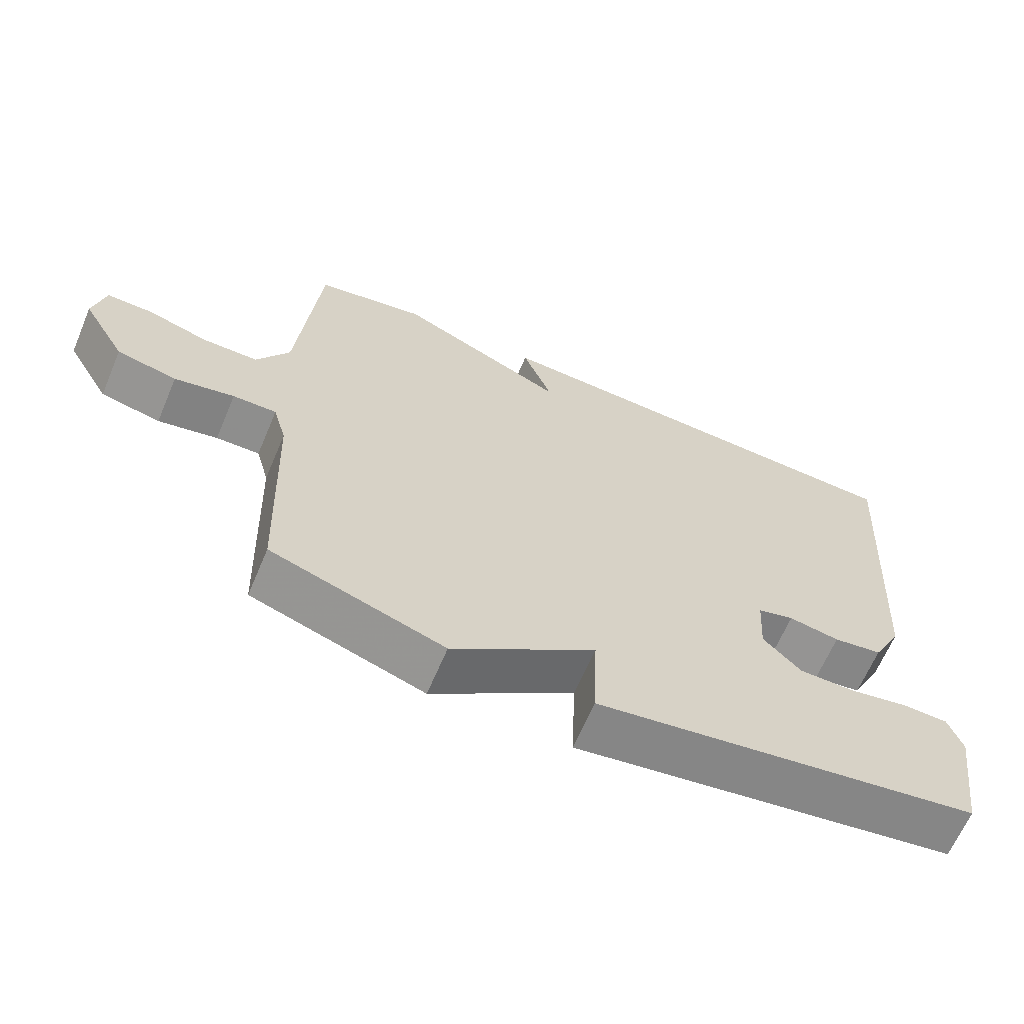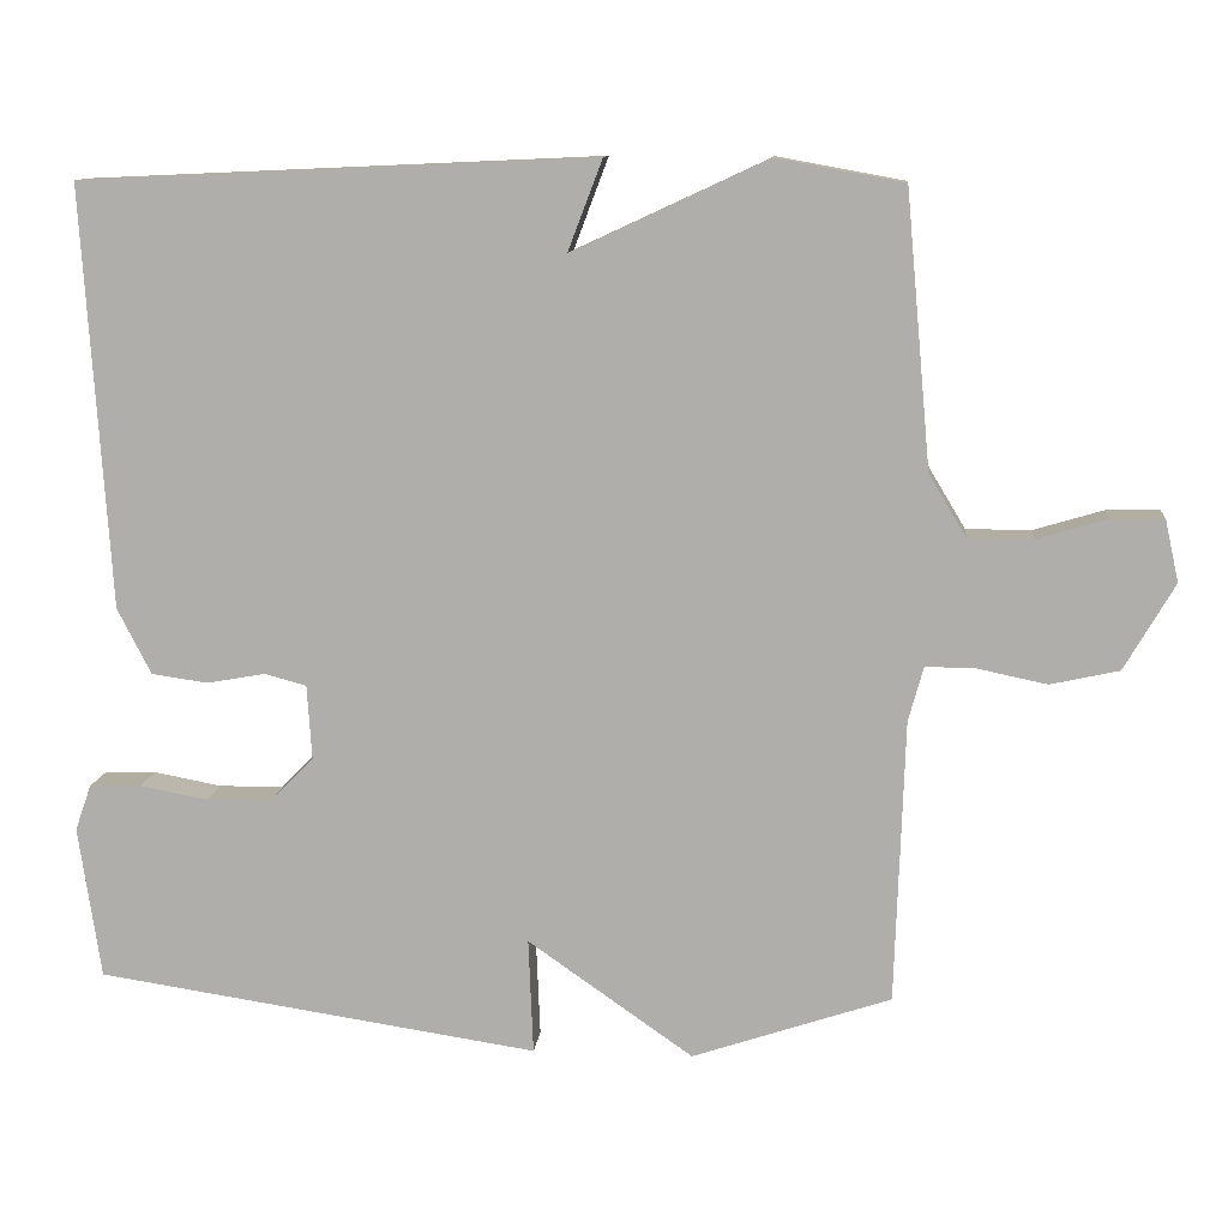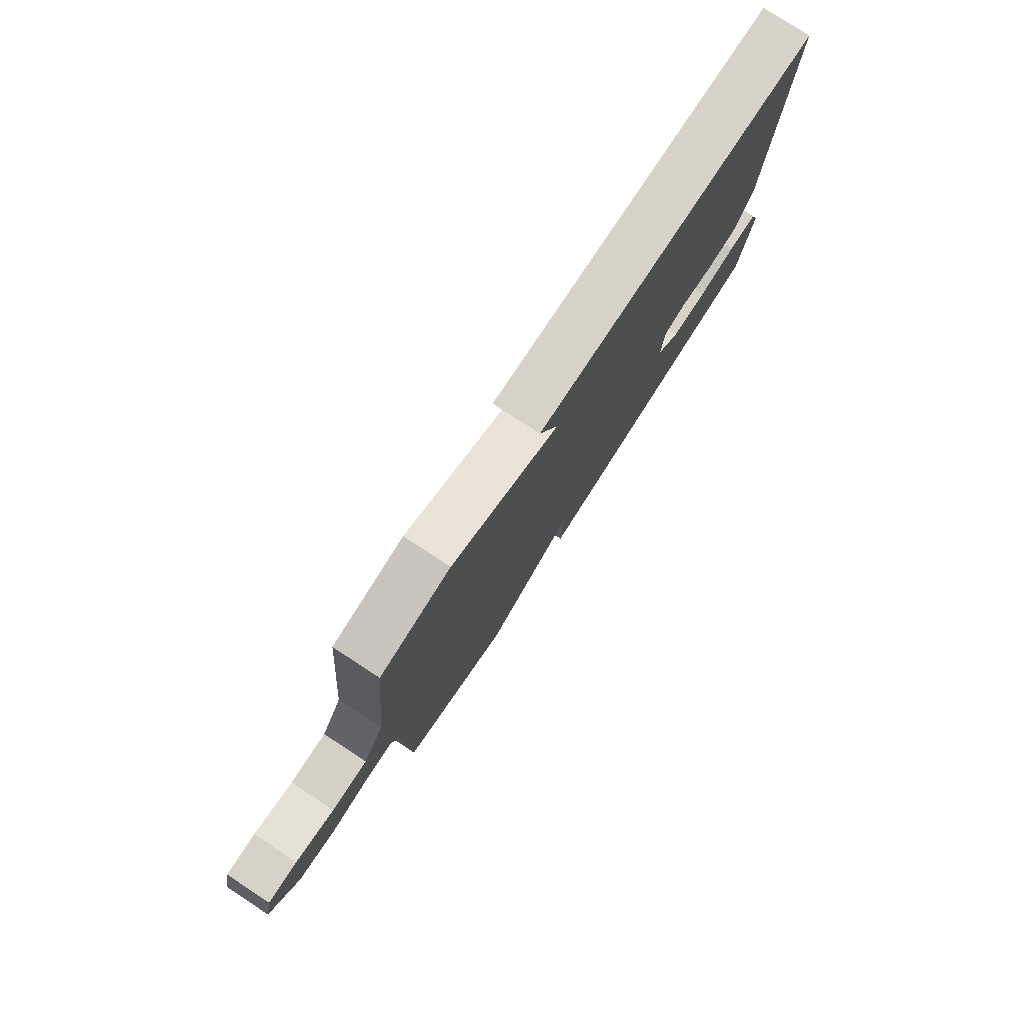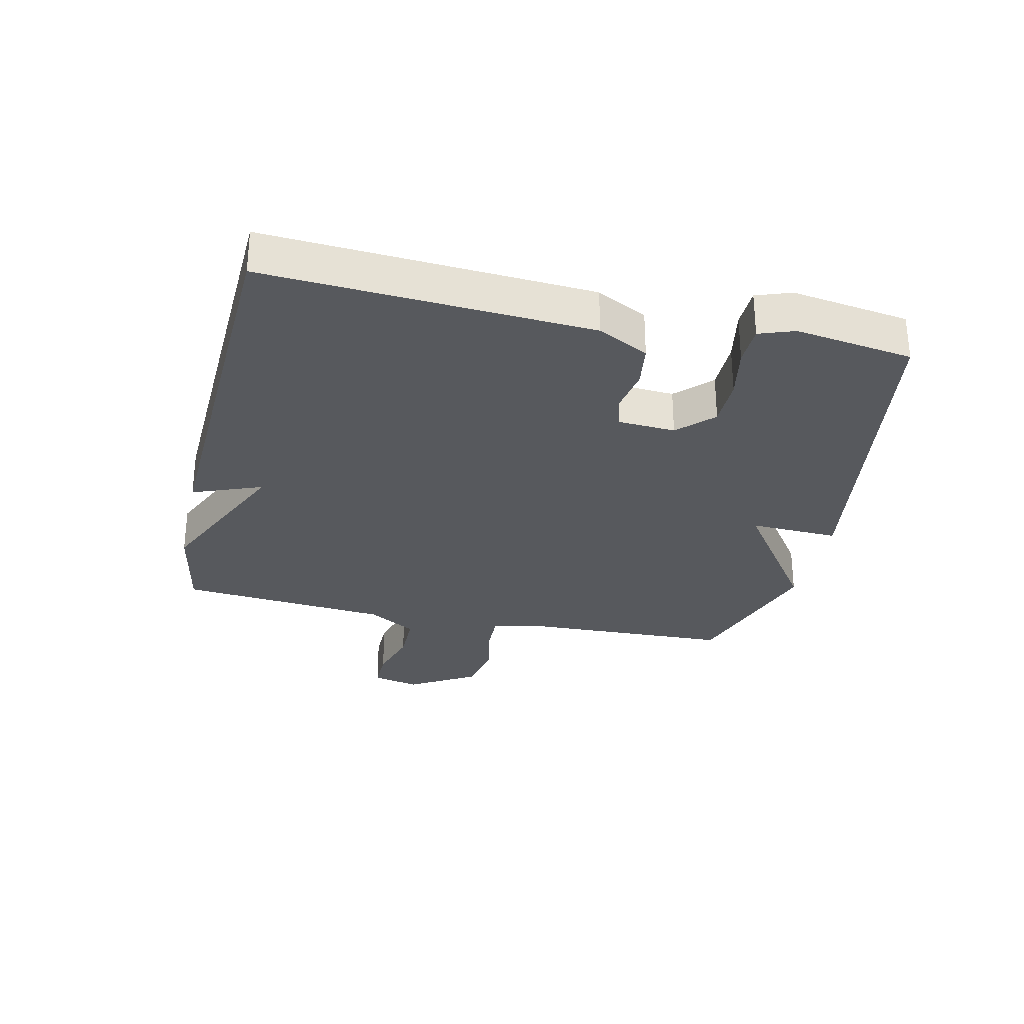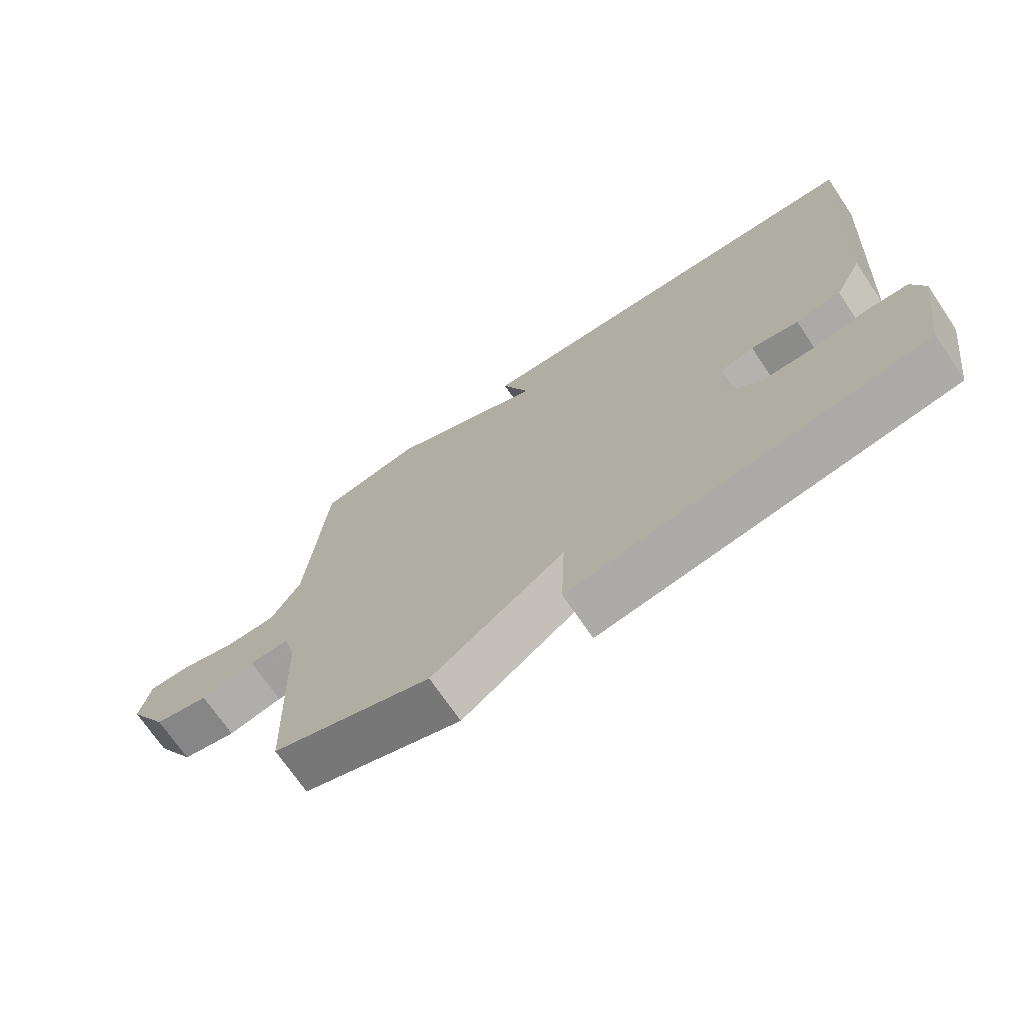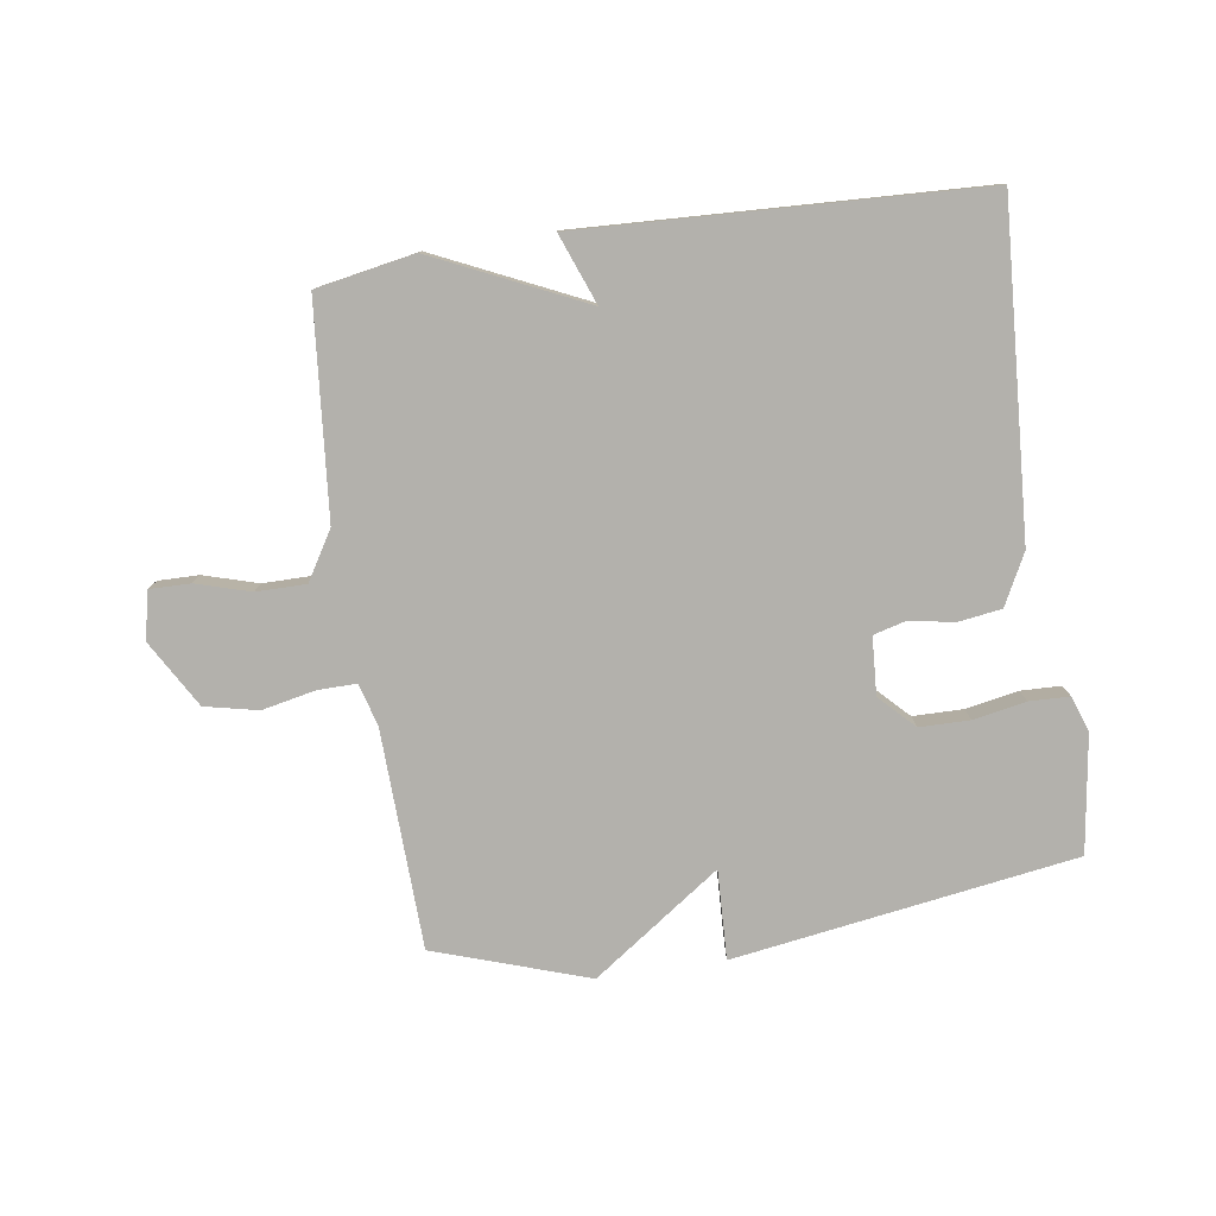
<metadata>
{"format":"obj","ext":"obj","renderer":"f3d","projection":"perspective","resolution":1024,"background":"white","views":[{"elev":-65.0,"azim":-23.0,"up":"+Z"},{"elev":10.9,"azim":-174.4,"up":"+Z"},{"elev":78.8,"azim":-56.8,"up":"+Z"},{"elev":-29.7,"azim":77.6,"up":"+Y"},{"elev":-70.9,"azim":34.1,"up":"+Z"},{"elev":-79.1,"azim":8.5,"up":"+Y"}]}
</metadata>
<code>
v -0.5 0.07 0.5
v -0.341 0.07 0.529
v -0.098 0.07 0.416
v -0.141 0.07 0.529
v 0.5 0.07 0.5
v 0.466 0.07 -0.025
v 0.424 0.07 -0.107
v 0.354 0.07 -0.117
v 0.281 0.07 -0.104
v 0.229 0.07 -0.118
v 0.223 0.07 -0.211
v 0.277 0.07 -0.266
v 0.358 0.07 -0.267
v 0.443 0.07 -0.251
v 0.508 0.07 -0.253
v 0.528 0.07 -0.31
v 0.5 0.07 -0.5
v -0.052 0.07 -0.583
v -0.046 0.07 -0.439
v -0.252 0.07 -0.583
v -0.5 0.07 -0.5
v -0.512 0.07 -0.147
v -0.531 0.07 -0.078
v -0.594 0.07 -0.079
v -0.68 0.07 -0.097
v -0.766 0.07 -0.078
v -0.829 0.07 0.03
v -0.812 0.07 0.107
v -0.746 0.07 0.106
v -0.659 0.07 0.08
v -0.578 0.07 0.08
v -0.531 0.07 0.158
v -0.5 0 0.5
v -0.341 0 0.529
v -0.098 0 0.416
v -0.141 0 0.529
v 0.5 0 0.5
v 0.466 0 -0.025
v 0.424 0 -0.107
v 0.354 0 -0.117
v 0.281 0 -0.104
v 0.229 0 -0.118
v 0.223 0 -0.211
v 0.277 0 -0.266
v 0.358 0 -0.267
v 0.443 0 -0.251
v 0.508 0 -0.253
v 0.528 0 -0.31
v 0.5 0 -0.5
v -0.052 0 -0.583
v -0.046 0 -0.439
v -0.252 0 -0.583
v -0.5 0 -0.5
v -0.512 0 -0.147
v -0.531 0 -0.078
v -0.594 0 -0.079
v -0.68 0 -0.097
v -0.766 0 -0.078
v -0.829 0 0.03
v -0.812 0 0.107
v -0.746 0 0.106
v -0.659 0 0.08
v -0.578 0 0.08
v -0.531 0 0.158
f 28 29 30
f 27 28 30
f 26 27 30
f 25 26 30
f 24 25 30
f 23 24 30 31
f 19 20 21 22
f 19 22 23
f 17 18 19
f 16 17 19
f 15 16 19
f 14 15 19
f 13 14 19
f 12 13 19
f 23 31 32
f 19 23 32
f 12 19 32
f 11 12 32
f 7 8 9
f 6 7 9
f 5 6 9
f 4 5 9
f 3 4 9
f 3 9 10
f 10 11 32
f 3 10 32
f 2 3 32
f 1 2 32
f 62 61 60
f 62 60 59
f 62 59 58
f 62 58 57
f 62 57 56
f 63 62 56 55
f 54 53 52 51
f 55 54 51
f 51 50 49
f 51 49 48
f 51 48 47
f 51 47 46
f 51 46 45
f 51 45 44
f 64 63 55
f 64 55 51
f 64 51 44
f 64 44 43
f 41 40 39
f 41 39 38
f 41 38 37
f 41 37 36
f 41 36 35
f 42 41 35
f 64 43 42
f 64 42 35
f 64 35 34
f 64 34 33
f 1 33 34 2
f 2 34 35 3
f 3 35 36 4
f 4 36 37 5
f 5 37 38 6
f 6 38 39 7
f 7 39 40 8
f 8 40 41 9
f 9 41 42 10
f 10 42 43 11
f 11 43 44 12
f 12 44 45 13
f 13 45 46 14
f 14 46 47 15
f 15 47 48 16
f 16 48 49 17
f 17 49 50 18
f 18 50 51 19
f 19 51 52 20
f 20 52 53 21
f 21 53 54 22
f 22 54 55 23
f 23 55 56 24
f 24 56 57 25
f 25 57 58 26
f 26 58 59 27
f 27 59 60 28
f 28 60 61 29
f 29 61 62 30
f 30 62 63 31
f 31 63 64 32
f 32 64 33 1

</code>
